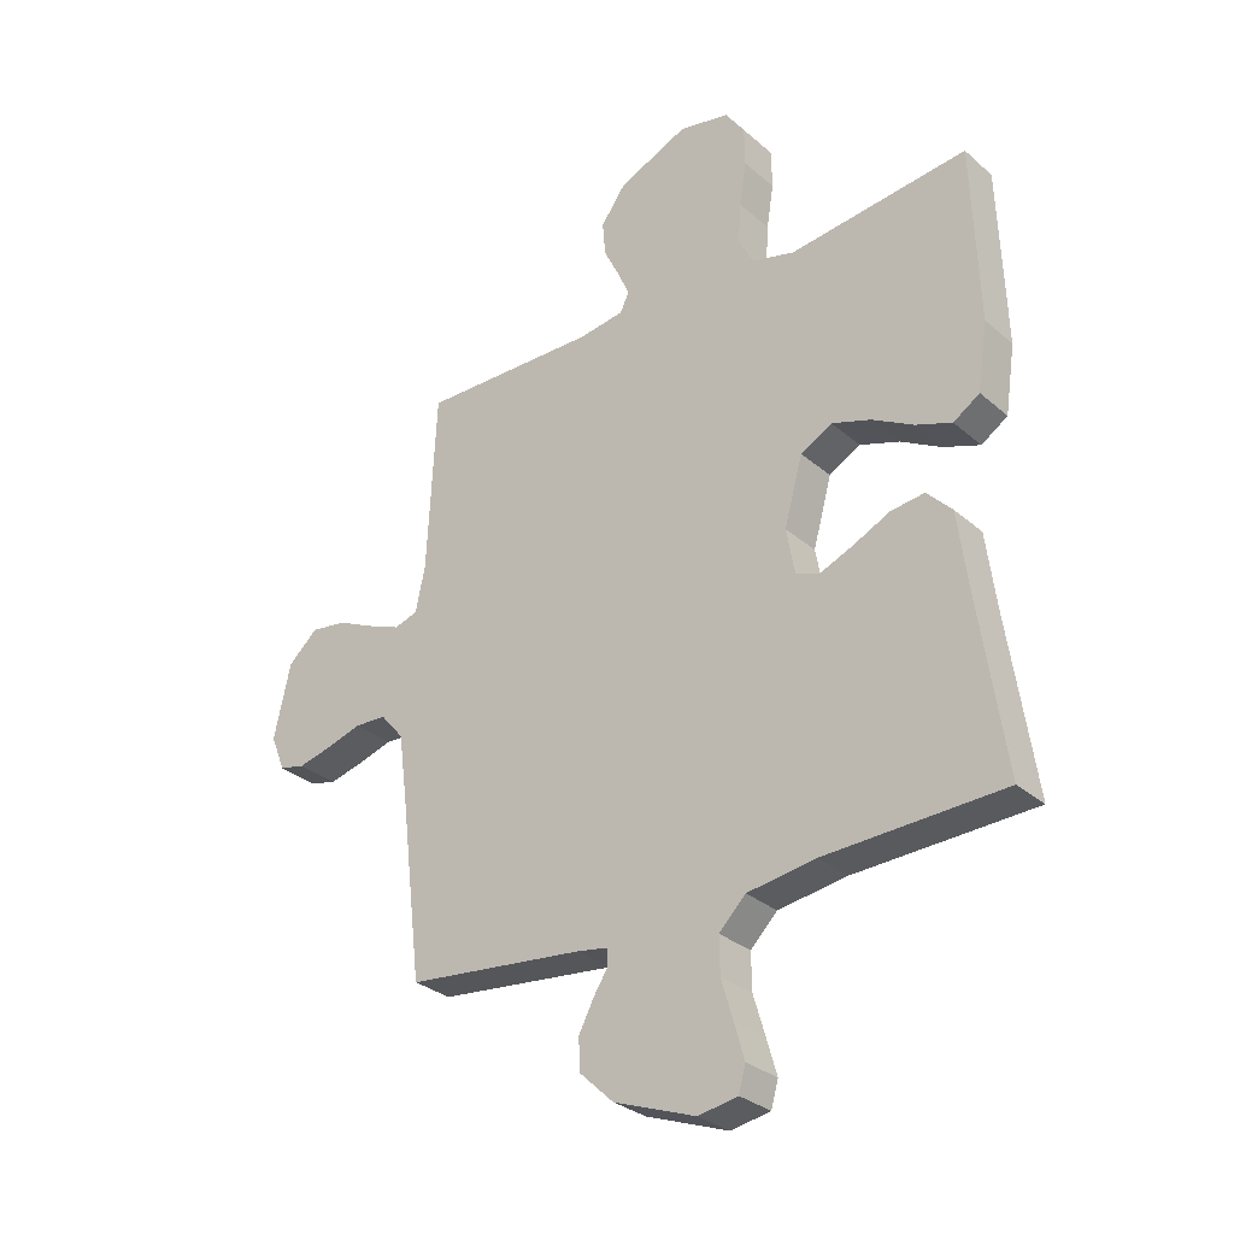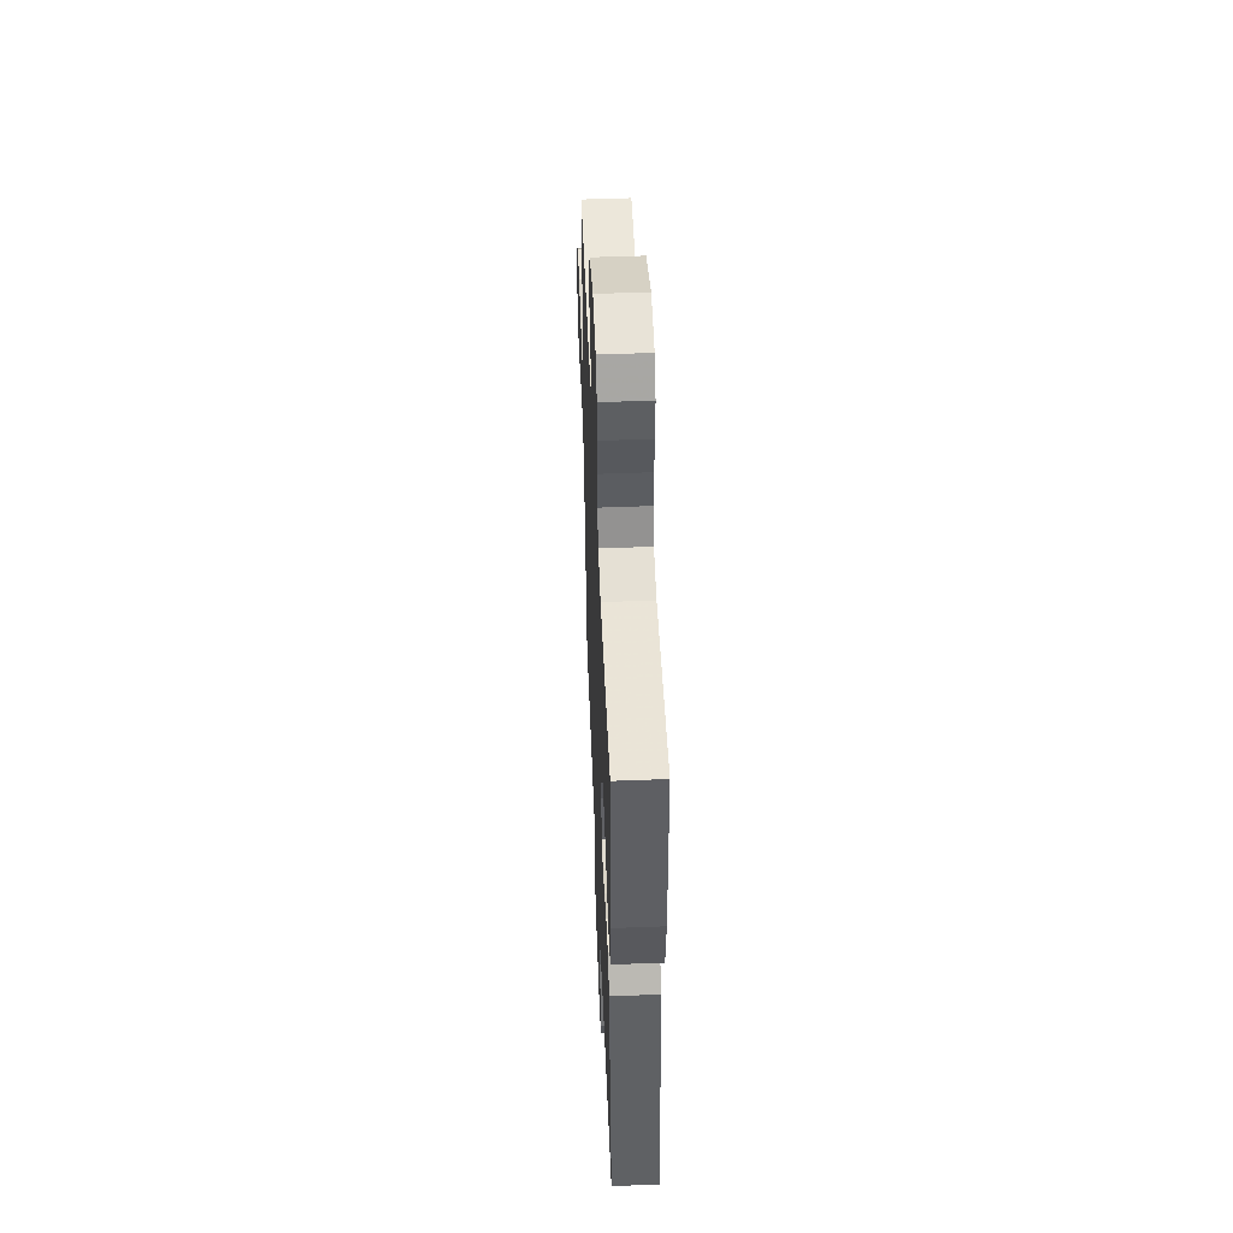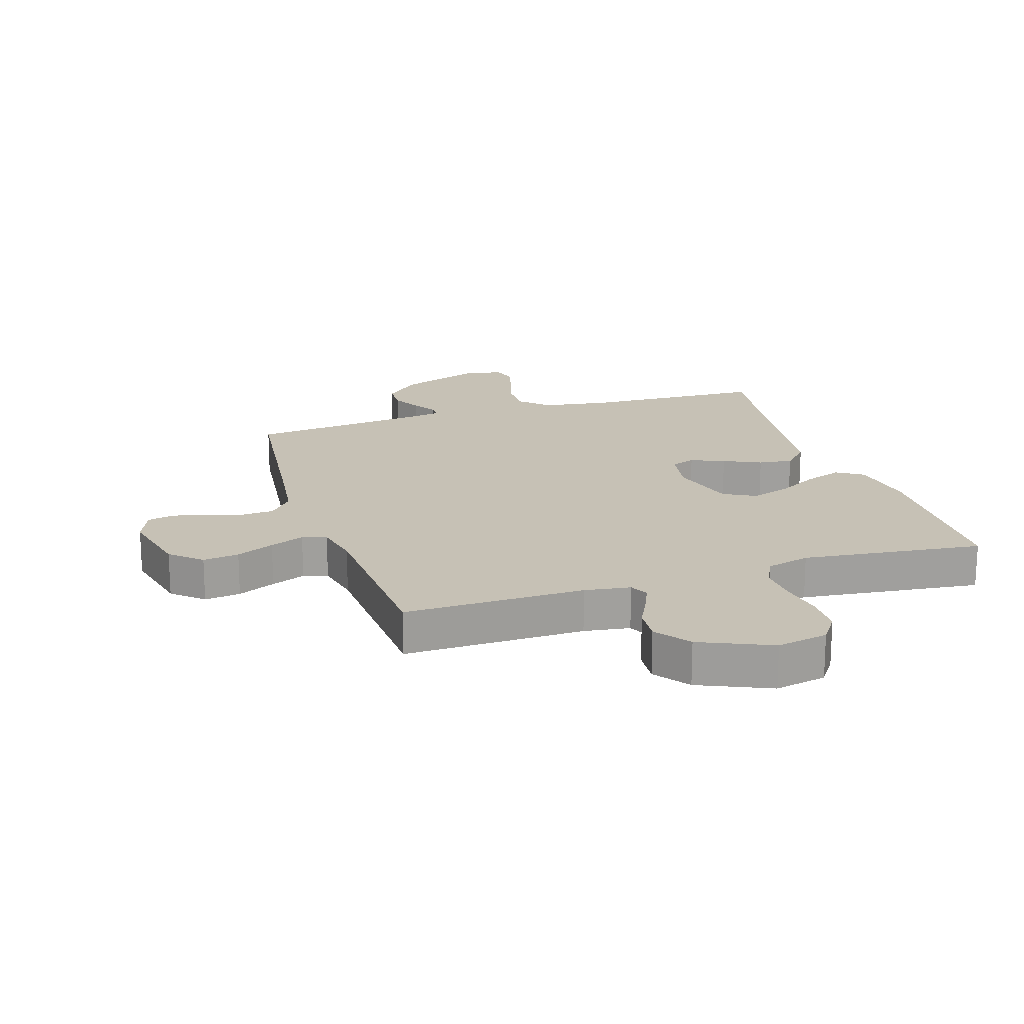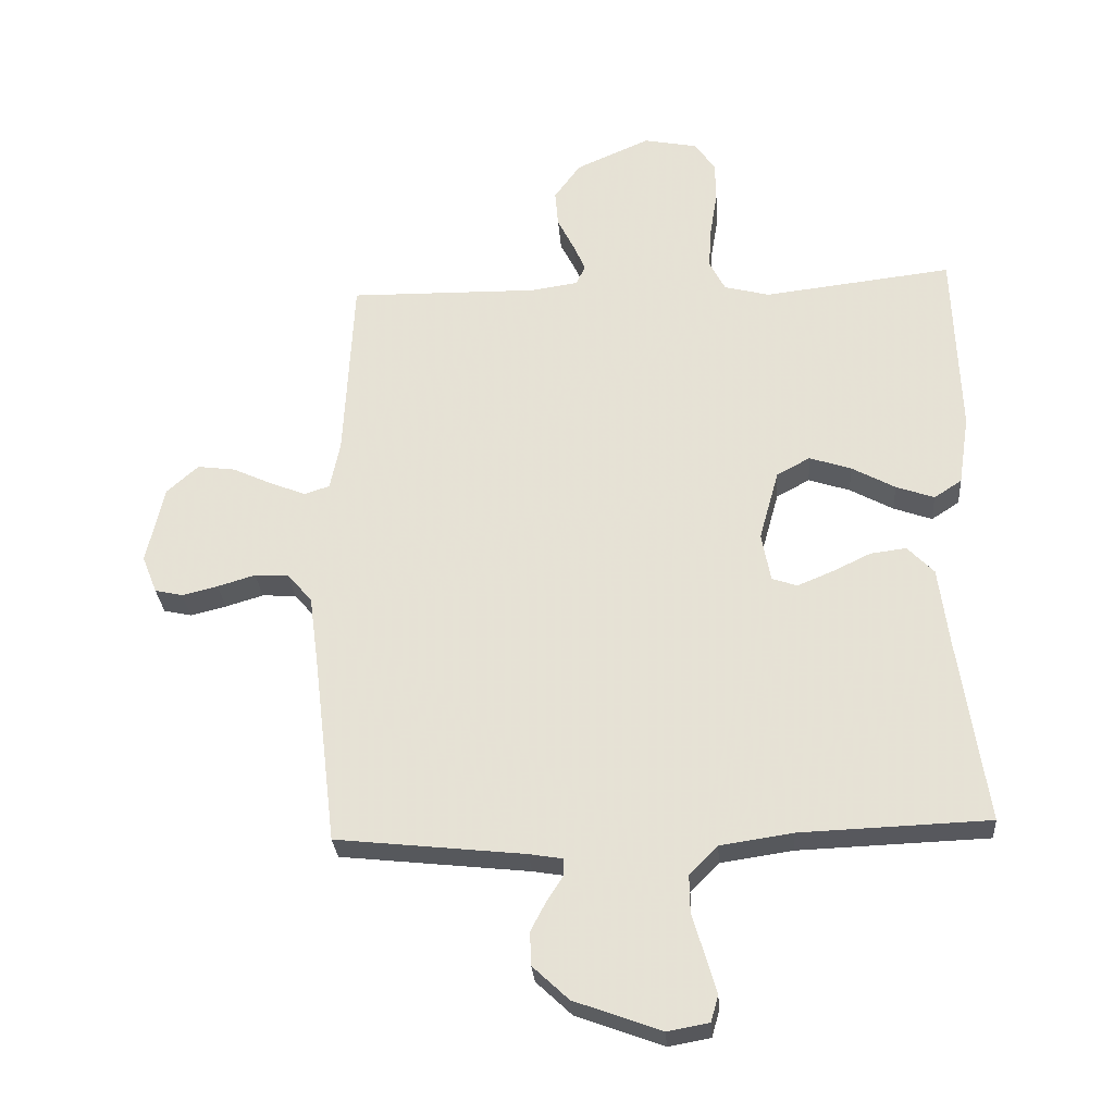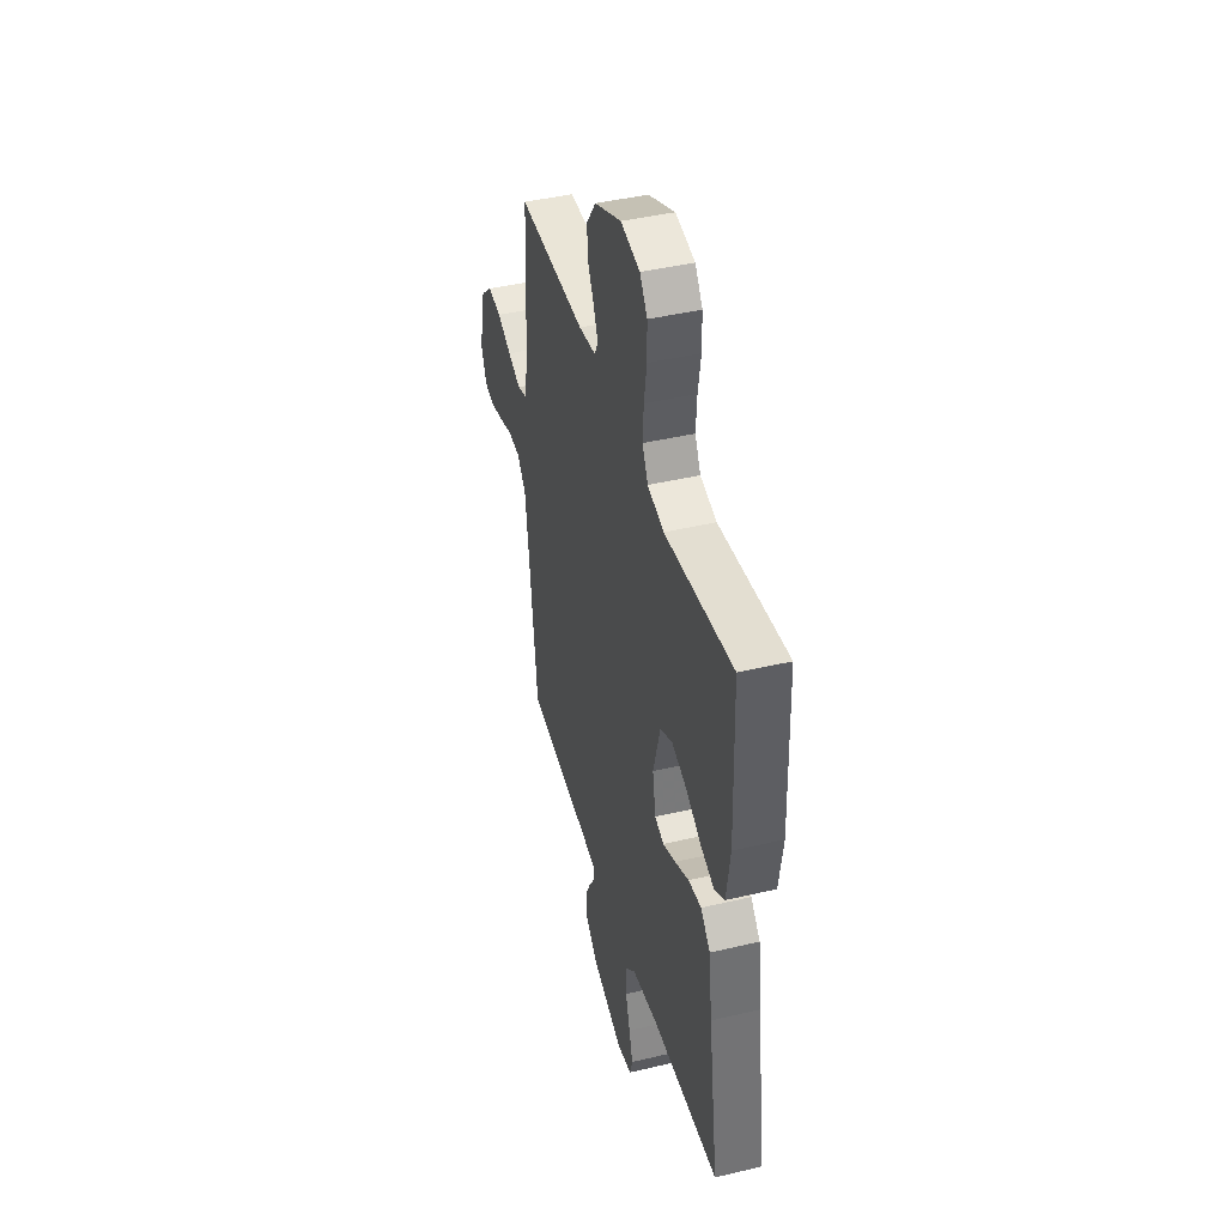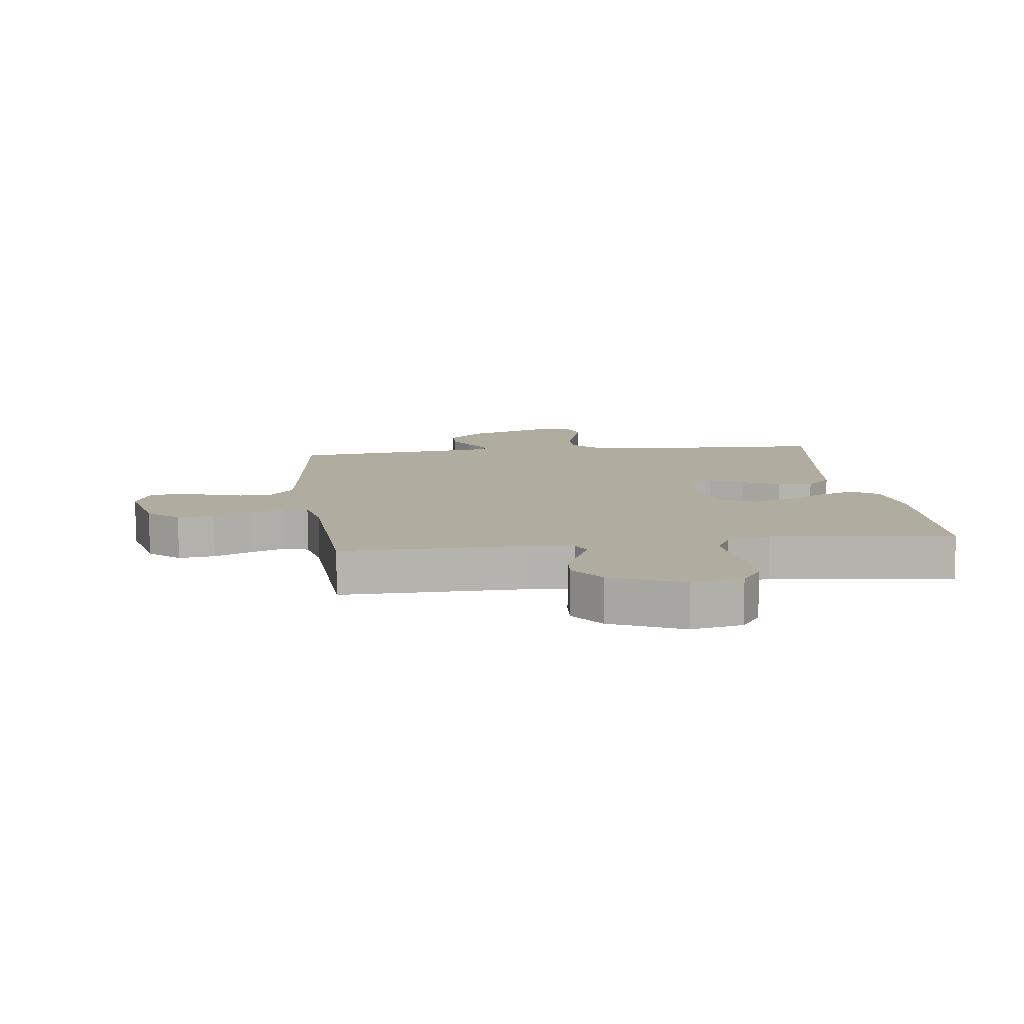
<metadata>
{"format":"obj","ext":"obj","renderer":"f3d","projection":"perspective","resolution":1024,"background":"white","views":[{"elev":-30.1,"azim":38.9,"up":"+Z"},{"elev":50.8,"azim":87.6,"up":"+Z"},{"elev":18.8,"azim":-17.8,"up":"+Y"},{"elev":-28.9,"azim":4.3,"up":"+Z"},{"elev":43.0,"azim":74.3,"up":"+Z"},{"elev":10.1,"azim":-7.2,"up":"+Y"}]}
</metadata>
<code>
v 0.5 0.07 0.5
v 0.51 0.07 0.2
v 0.493 0.07 0.088
v 0.449 0.07 0.059
v 0.388 0.07 0.081
v 0.319 0.07 0.119
v 0.253 0.07 0.141
v 0.2 0.07 0.112
v 0.169 0.07 0
v 0.183 0.07 -0.078
v 0.223 0.07 -0.092
v 0.279 0.07 -0.069
v 0.341 0.07 -0.039
v 0.398 0.07 -0.032
v 0.44 0.07 -0.076
v 0.456 0.07 -0.2
v 0.5 0.07 -0.5
v 0.2 0.07 -0.511
v 0.085 0.07 -0.528
v 0.04 0.07 -0.573
v 0.041 0.07 -0.634
v 0.061 0.07 -0.701
v 0.078 0.07 -0.76
v 0.066 0.07 -0.802
v 0 0.07 -0.814
v -0.138 0.07 -0.763
v -0.195 0.07 -0.709
v -0.197 0.07 -0.656
v -0.172 0.07 -0.608
v -0.147 0.07 -0.569
v -0.147 0.07 -0.542
v -0.2 0.07 -0.533
v -0.5 0.07 -0.5
v -0.536 0.07 -0.2
v -0.551 0.07 -0.087
v -0.59 0.07 -0.041
v -0.644 0.07 -0.038
v -0.704 0.07 -0.056
v -0.761 0.07 -0.07
v -0.805 0.07 -0.06
v -0.829 0.07 0
v -0.801 0.07 0.125
v -0.751 0.07 0.17
v -0.691 0.07 0.162
v -0.628 0.07 0.133
v -0.571 0.07 0.11
v -0.531 0.07 0.123
v -0.515 0.07 0.2
v -0.5 0.07 0.5
v -0.2 0.07 0.495
v -0.124 0.07 0.506
v -0.109 0.07 0.537
v -0.128 0.07 0.581
v -0.155 0.07 0.635
v -0.16 0.07 0.693
v -0.118 0.07 0.751
v 0 0.07 0.803
v 0.085 0.07 0.786
v 0.118 0.07 0.739
v 0.119 0.07 0.673
v 0.107 0.07 0.6
v 0.103 0.07 0.533
v 0.128 0.07 0.484
v 0.2 0.07 0.465
v 0.5 0 0.5
v 0.51 0 0.2
v 0.493 0 0.088
v 0.449 0 0.059
v 0.388 0 0.081
v 0.319 0 0.119
v 0.253 0 0.141
v 0.2 0 0.112
v 0.169 0 0
v 0.183 0 -0.078
v 0.223 0 -0.092
v 0.279 0 -0.069
v 0.341 0 -0.039
v 0.398 0 -0.032
v 0.44 0 -0.076
v 0.456 0 -0.2
v 0.5 0 -0.5
v 0.2 0 -0.511
v 0.085 0 -0.528
v 0.04 0 -0.573
v 0.041 0 -0.634
v 0.061 0 -0.701
v 0.078 0 -0.76
v 0.066 0 -0.802
v 0 0 -0.814
v -0.138 0 -0.763
v -0.195 0 -0.709
v -0.197 0 -0.656
v -0.172 0 -0.608
v -0.147 0 -0.569
v -0.147 0 -0.542
v -0.2 0 -0.533
v -0.5 0 -0.5
v -0.536 0 -0.2
v -0.551 0 -0.087
v -0.59 0 -0.041
v -0.644 0 -0.038
v -0.704 0 -0.056
v -0.761 0 -0.07
v -0.805 0 -0.06
v -0.829 0 0
v -0.801 0 0.125
v -0.751 0 0.17
v -0.691 0 0.162
v -0.628 0 0.133
v -0.571 0 0.11
v -0.531 0 0.123
v -0.515 0 0.2
v -0.5 0 0.5
v -0.2 0 0.495
v -0.124 0 0.506
v -0.109 0 0.537
v -0.128 0 0.581
v -0.155 0 0.635
v -0.16 0 0.693
v -0.118 0 0.751
v 0 0 0.803
v 0.085 0 0.786
v 0.118 0 0.739
v 0.119 0 0.673
v 0.107 0 0.6
v 0.103 0 0.533
v 0.128 0 0.484
v 0.2 0 0.465
f 58 59 60 61
f 58 61 62
f 57 58 62
f 56 57 62
f 53 54 55 56
f 52 53 56 62
f 51 52 62 63
f 48 49 50
f 47 48 50 51
f 42 43 44 45
f 42 45 46
f 41 42 46
f 40 41 46 47
f 37 38 39 40
f 32 33 34
f 31 32 34 35
f 27 28 29 30
f 25 26 27 30
f 25 30 31
f 24 25 31
f 21 22 23 24
f 21 24 31
f 20 21 31 35
f 16 17 18
f 16 18 19
f 15 16 19
f 12 13 14 15
f 11 12 15 19
f 10 11 19 20
f 3 4 5 6
f 3 6 7
f 64 1 2 3
f 64 3 7
f 47 51 63 64
f 37 40 47 64
f 36 37 64 7
f 35 36 7 8
f 9 10 20 35
f 8 9 35
f 125 124 123 122
f 126 125 122
f 126 122 121
f 126 121 120
f 120 119 118 117
f 126 120 117 116
f 127 126 116 115
f 114 113 112
f 115 114 112 111
f 109 108 107 106
f 110 109 106
f 110 106 105
f 111 110 105 104
f 104 103 102 101
f 98 97 96
f 99 98 96 95
f 94 93 92 91
f 94 91 90 89
f 95 94 89
f 95 89 88
f 88 87 86 85
f 95 88 85
f 99 95 85 84
f 82 81 80
f 83 82 80
f 83 80 79
f 79 78 77 76
f 83 79 76 75
f 84 83 75 74
f 70 69 68 67
f 71 70 67
f 67 66 65 128
f 71 67 128
f 128 127 115 111
f 128 111 104 101
f 71 128 101 100
f 72 71 100 99
f 99 84 74 73
f 99 73 72
f 1 65 66 2
f 2 66 67 3
f 3 67 68 4
f 4 68 69 5
f 5 69 70 6
f 6 70 71 7
f 7 71 72 8
f 8 72 73 9
f 9 73 74 10
f 10 74 75 11
f 11 75 76 12
f 12 76 77 13
f 13 77 78 14
f 14 78 79 15
f 15 79 80 16
f 16 80 81 17
f 17 81 82 18
f 18 82 83 19
f 19 83 84 20
f 20 84 85 21
f 21 85 86 22
f 22 86 87 23
f 23 87 88 24
f 24 88 89 25
f 25 89 90 26
f 26 90 91 27
f 27 91 92 28
f 28 92 93 29
f 29 93 94 30
f 30 94 95 31
f 31 95 96 32
f 32 96 97 33
f 33 97 98 34
f 34 98 99 35
f 35 99 100 36
f 36 100 101 37
f 37 101 102 38
f 38 102 103 39
f 39 103 104 40
f 40 104 105 41
f 41 105 106 42
f 42 106 107 43
f 43 107 108 44
f 44 108 109 45
f 45 109 110 46
f 46 110 111 47
f 47 111 112 48
f 48 112 113 49
f 49 113 114 50
f 50 114 115 51
f 51 115 116 52
f 52 116 117 53
f 53 117 118 54
f 54 118 119 55
f 55 119 120 56
f 56 120 121 57
f 57 121 122 58
f 58 122 123 59
f 59 123 124 60
f 60 124 125 61
f 61 125 126 62
f 62 126 127 63
f 63 127 128 64
f 64 128 65 1

</code>
